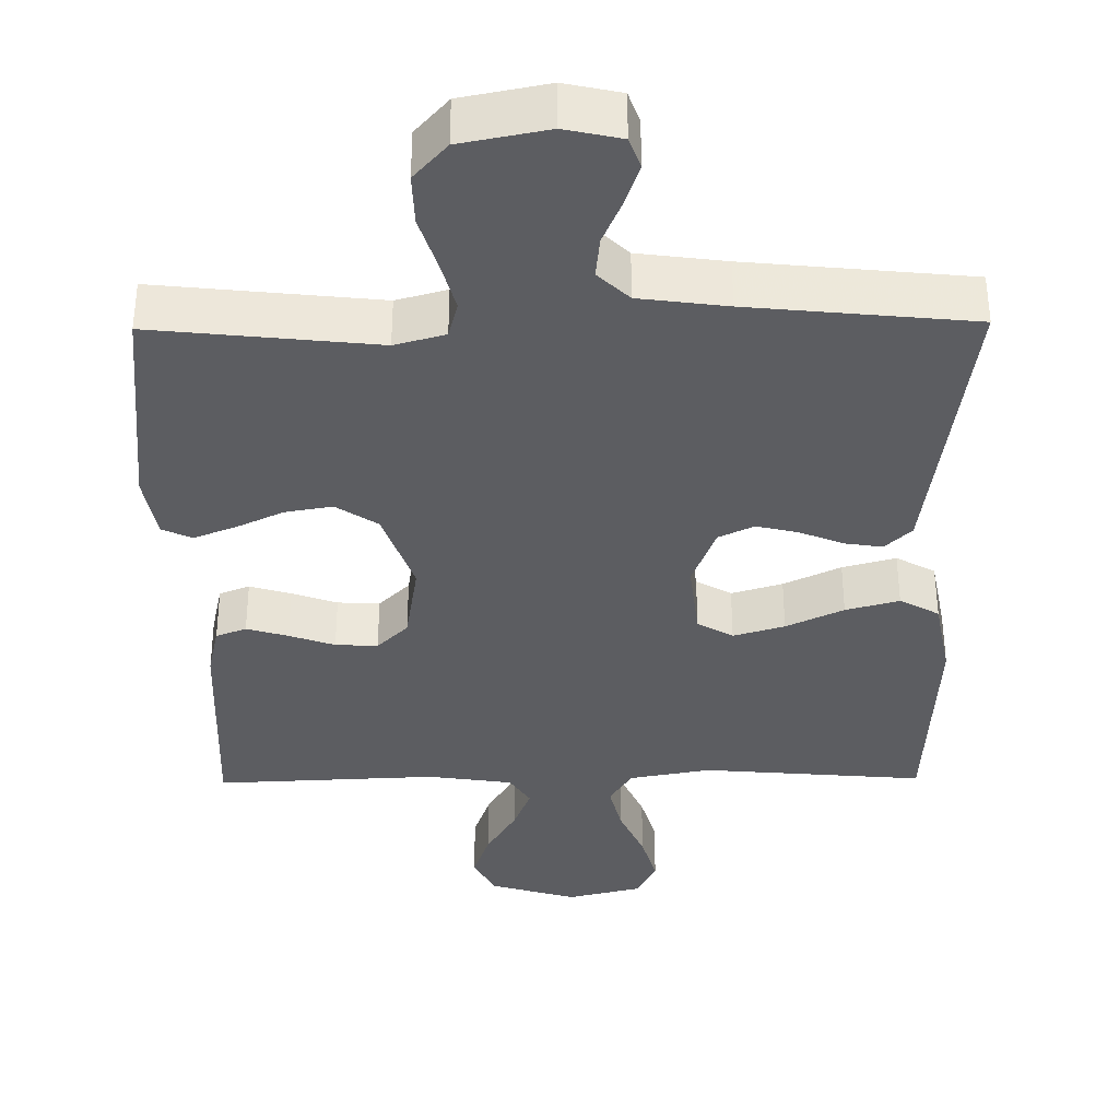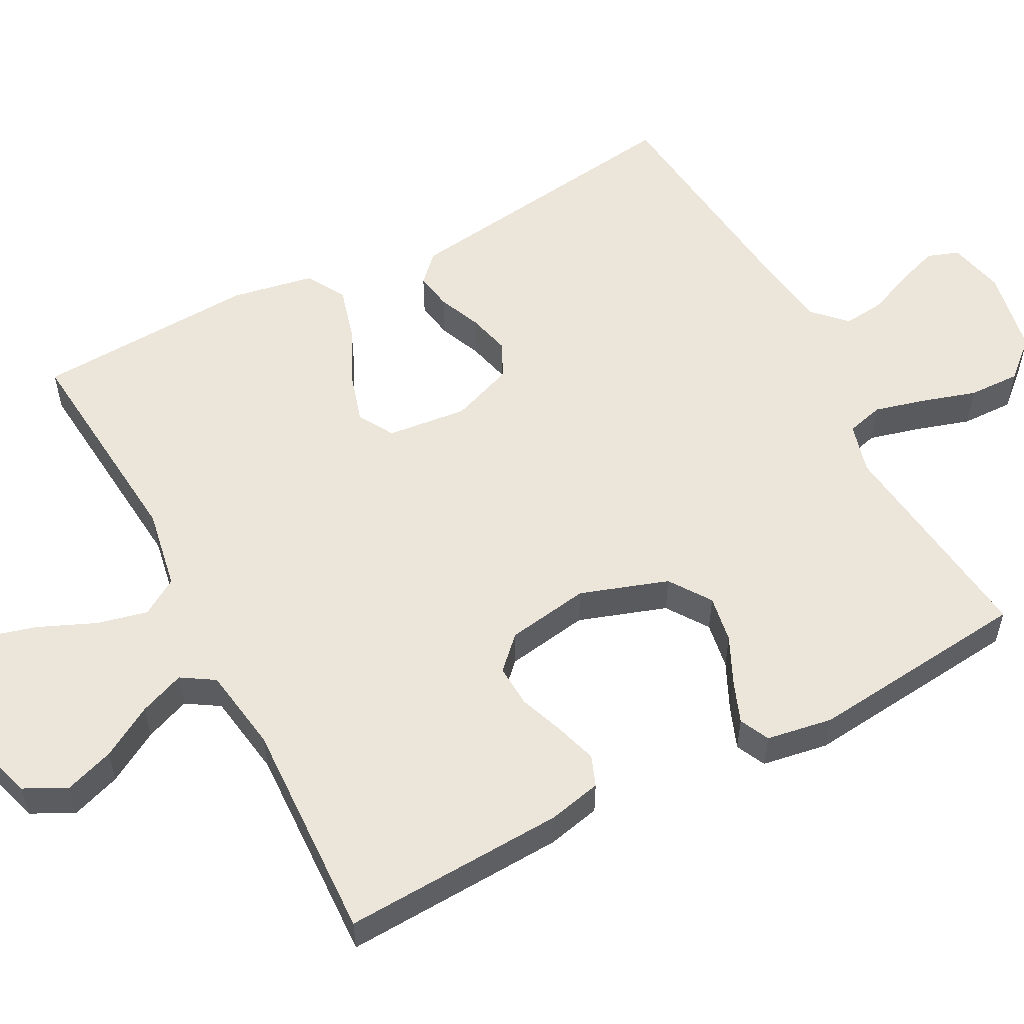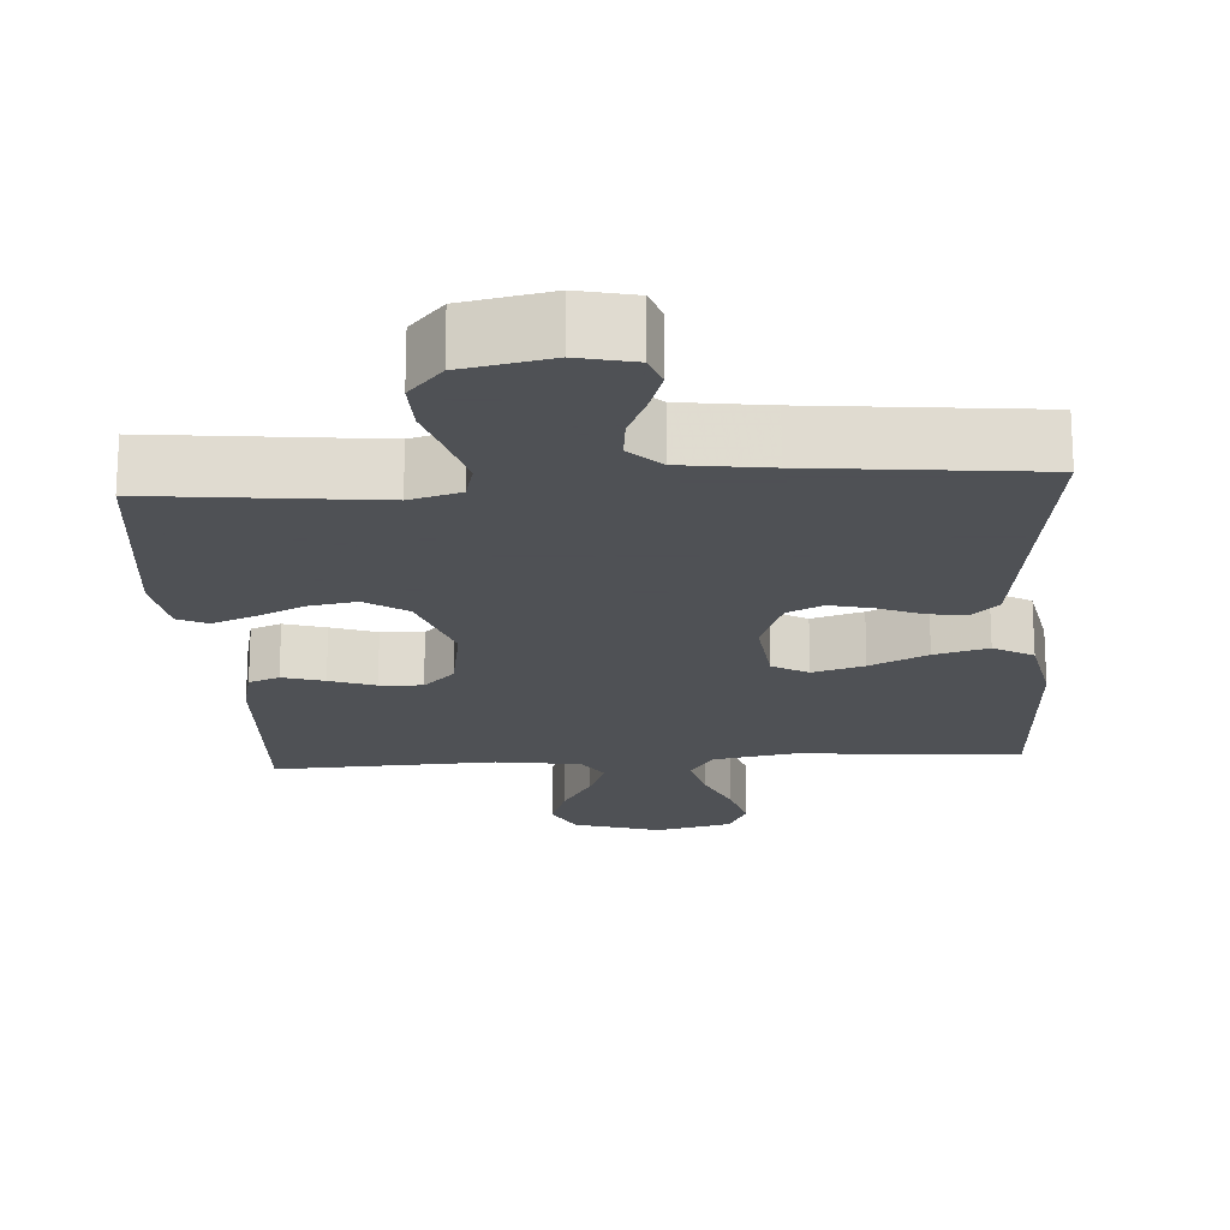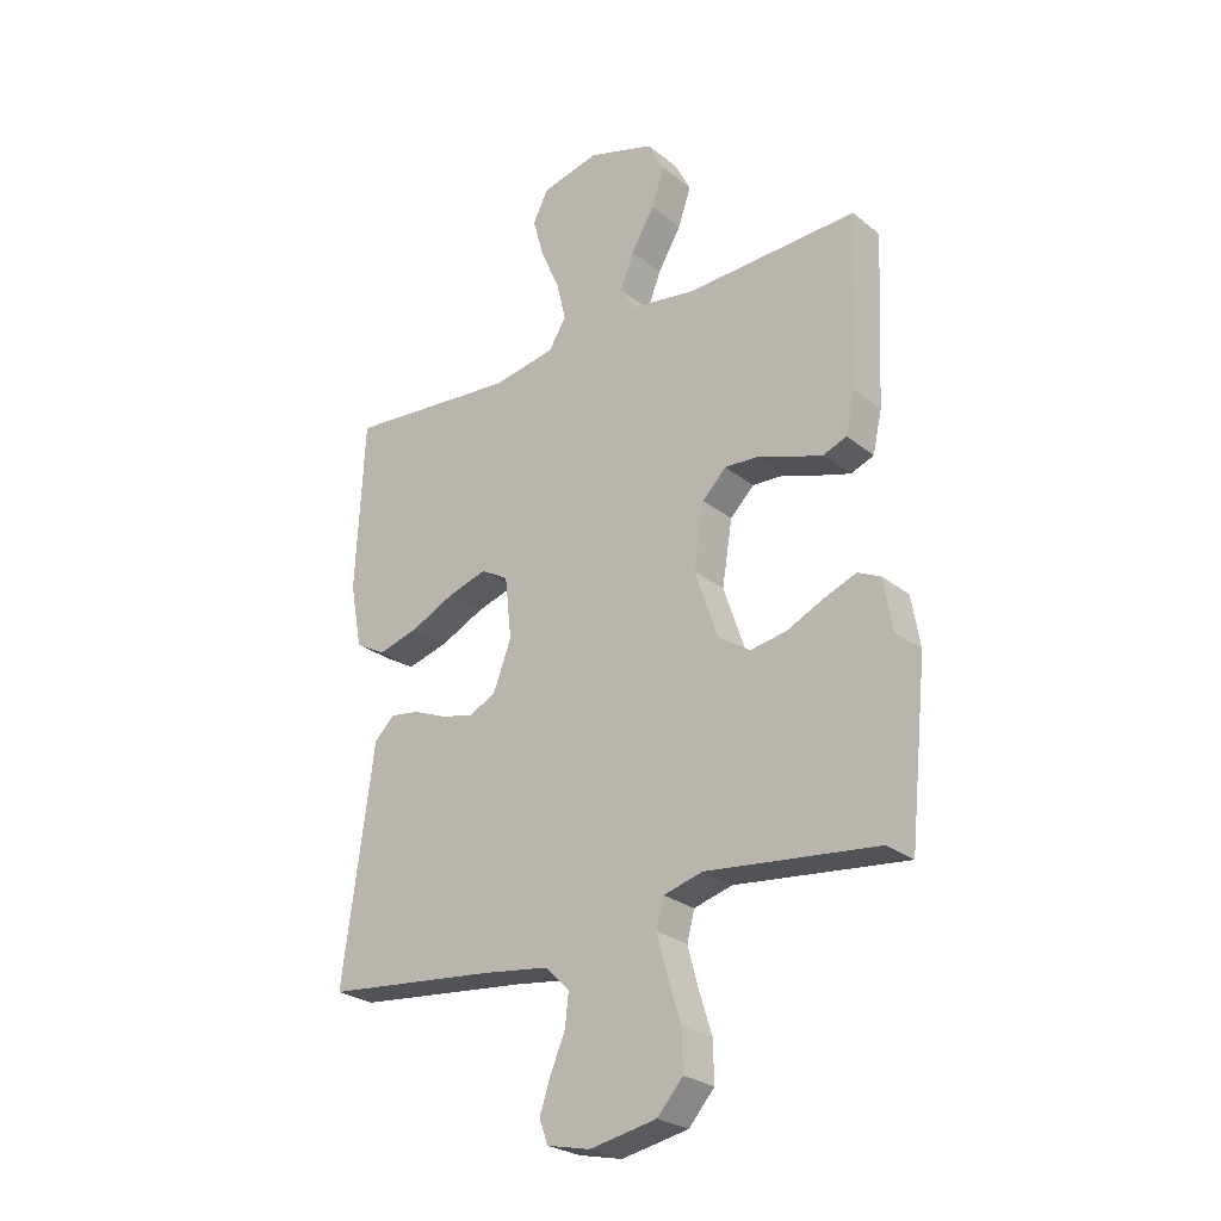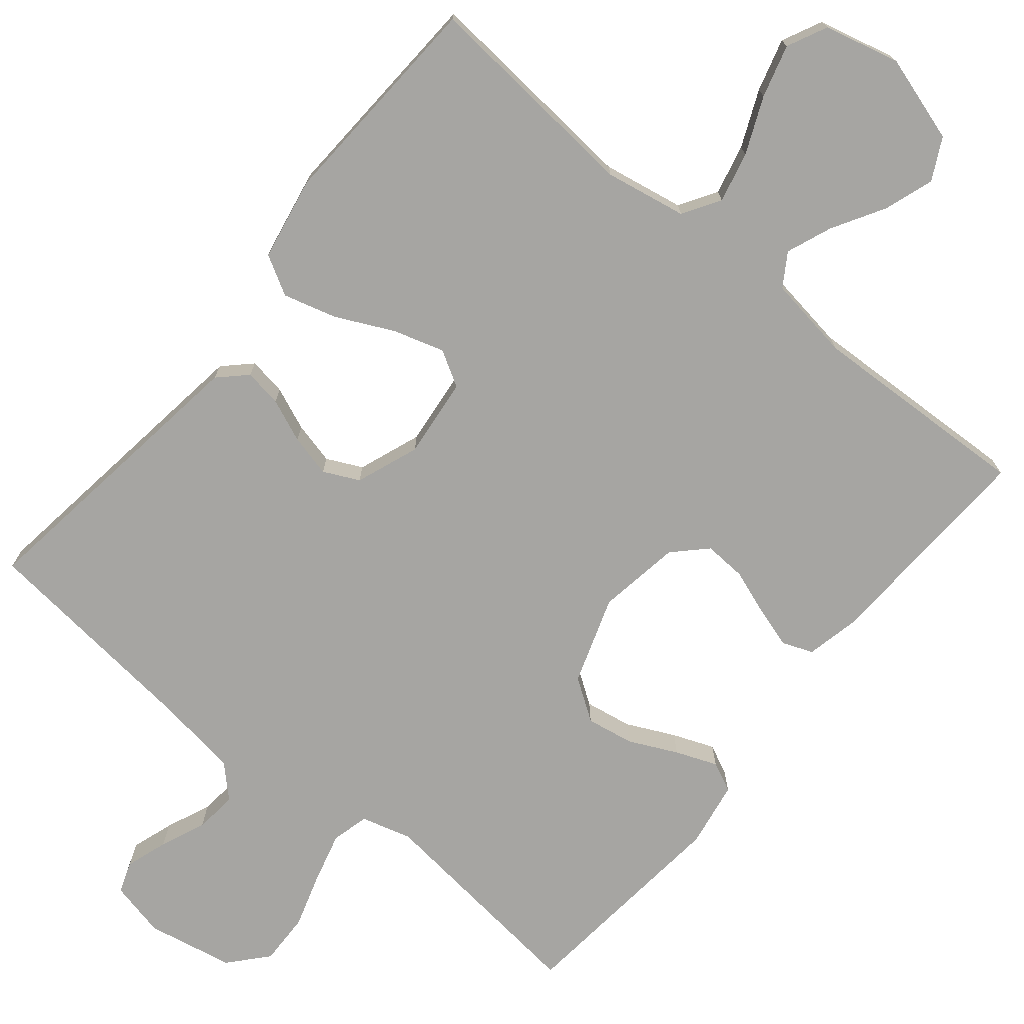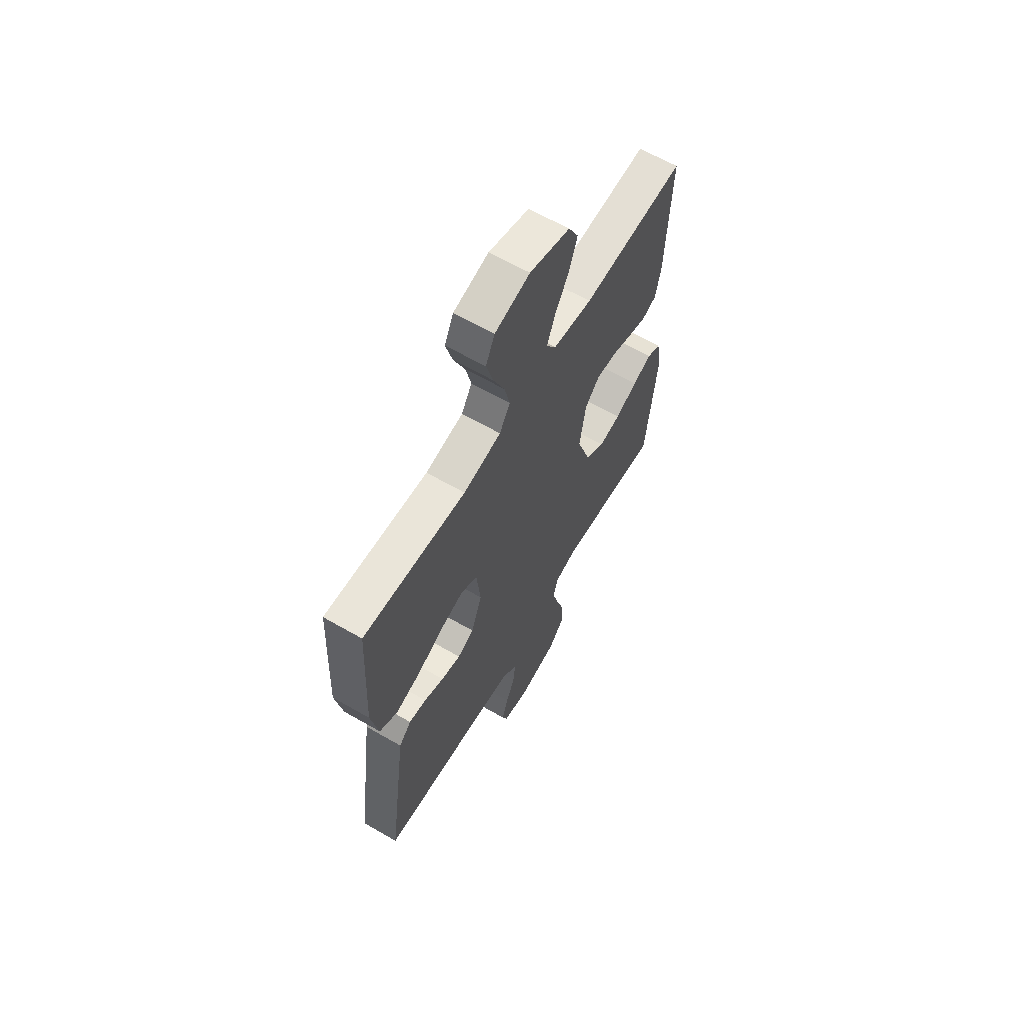
<metadata>
{"format":"obj","ext":"obj","renderer":"f3d","projection":"perspective","resolution":1024,"background":"white","views":[{"elev":-36.3,"azim":-179.3,"up":"+Y"},{"elev":55.4,"azim":62.0,"up":"+Y"},{"elev":-19.5,"azim":-176.2,"up":"+Y"},{"elev":-26.2,"azim":39.1,"up":"+Z"},{"elev":-73.7,"azim":-39.4,"up":"+Y"},{"elev":63.6,"azim":-59.8,"up":"+Z"}]}
</metadata>
<code>
v 0.5 0.07 0.5
v 0.486 0.07 0.2
v 0.47 0.07 0.128
v 0.429 0.07 0.112
v 0.373 0.07 0.129
v 0.312 0.07 0.151
v 0.255 0.07 0.154
v 0.213 0.07 0.112
v 0.195 0.07 0
v 0.235 0.07 -0.118
v 0.291 0.07 -0.156
v 0.355 0.07 -0.145
v 0.42 0.07 -0.114
v 0.476 0.07 -0.092
v 0.516 0.07 -0.111
v 0.531 0.07 -0.2
v 0.5 0.07 -0.5
v 0.2 0.07 -0.467
v 0.132 0.07 -0.486
v 0.119 0.07 -0.536
v 0.137 0.07 -0.604
v 0.16 0.07 -0.678
v 0.162 0.07 -0.748
v 0.117 0.07 -0.799
v 0 0.07 -0.822
v -0.076 0.07 -0.805
v -0.091 0.07 -0.763
v -0.072 0.07 -0.706
v -0.046 0.07 -0.645
v -0.04 0.07 -0.588
v -0.082 0.07 -0.547
v -0.2 0.07 -0.531
v -0.5 0.07 -0.5
v -0.459 0.07 -0.2
v -0.445 0.07 -0.097
v -0.409 0.07 -0.062
v -0.358 0.07 -0.07
v -0.3 0.07 -0.094
v -0.243 0.07 -0.108
v -0.195 0.07 -0.085
v -0.163 0.07 0
v -0.175 0.07 0.108
v -0.223 0.07 0.136
v -0.292 0.07 0.115
v -0.369 0.07 0.078
v -0.441 0.07 0.058
v -0.494 0.07 0.088
v -0.515 0.07 0.2
v -0.5 0.07 0.5
v -0.2 0.07 0.474
v -0.09 0.07 0.494
v -0.059 0.07 0.544
v -0.075 0.07 0.612
v -0.108 0.07 0.688
v -0.128 0.07 0.759
v -0.102 0.07 0.813
v 0 0.07 0.838
v 0.117 0.07 0.802
v 0.146 0.07 0.746
v 0.123 0.07 0.679
v 0.082 0.07 0.609
v 0.058 0.07 0.548
v 0.086 0.07 0.504
v 0.2 0.07 0.487
v 0.5 0 0.5
v 0.486 0 0.2
v 0.47 0 0.128
v 0.429 0 0.112
v 0.373 0 0.129
v 0.312 0 0.151
v 0.255 0 0.154
v 0.213 0 0.112
v 0.195 0 0
v 0.235 0 -0.118
v 0.291 0 -0.156
v 0.355 0 -0.145
v 0.42 0 -0.114
v 0.476 0 -0.092
v 0.516 0 -0.111
v 0.531 0 -0.2
v 0.5 0 -0.5
v 0.2 0 -0.467
v 0.132 0 -0.486
v 0.119 0 -0.536
v 0.137 0 -0.604
v 0.16 0 -0.678
v 0.162 0 -0.748
v 0.117 0 -0.799
v 0 0 -0.822
v -0.076 0 -0.805
v -0.091 0 -0.763
v -0.072 0 -0.706
v -0.046 0 -0.645
v -0.04 0 -0.588
v -0.082 0 -0.547
v -0.2 0 -0.531
v -0.5 0 -0.5
v -0.459 0 -0.2
v -0.445 0 -0.097
v -0.409 0 -0.062
v -0.358 0 -0.07
v -0.3 0 -0.094
v -0.243 0 -0.108
v -0.195 0 -0.085
v -0.163 0 0
v -0.175 0 0.108
v -0.223 0 0.136
v -0.292 0 0.115
v -0.369 0 0.078
v -0.441 0 0.058
v -0.494 0 0.088
v -0.515 0 0.2
v -0.5 0 0.5
v -0.2 0 0.474
v -0.09 0 0.494
v -0.059 0 0.544
v -0.075 0 0.612
v -0.108 0 0.688
v -0.128 0 0.759
v -0.102 0 0.813
v 0 0 0.838
v 0.117 0 0.802
v 0.146 0 0.746
v 0.123 0 0.679
v 0.082 0 0.609
v 0.058 0 0.548
v 0.086 0 0.504
v 0.2 0 0.487
f 59 60 61
f 58 59 61
f 57 58 61
f 56 57 61
f 55 56 61
f 54 55 61
f 53 54 61
f 52 53 61 62
f 51 52 62 63
f 48 49 50
f 47 48 50
f 46 47 50
f 45 46 50
f 44 45 50
f 51 63 64
f 50 51 64
f 44 50 64
f 43 44 64
f 36 37 38
f 35 36 38
f 34 35 38
f 34 38 39
f 33 34 39
f 32 33 39
f 31 32 39 40
f 27 28 29
f 26 27 29
f 25 26 29
f 24 25 29
f 23 24 29
f 22 23 29
f 21 22 29
f 20 21 29 30
f 31 40 41
f 30 31 41
f 20 30 41
f 19 20 41
f 16 17 18
f 15 16 18
f 14 15 18
f 13 14 18
f 12 13 18
f 4 5 6
f 3 4 6
f 2 3 6
f 1 2 6
f 64 1 6
f 64 6 7
f 64 7 8
f 43 64 8
f 42 43 8
f 41 42 8 9
f 19 41 9 10
f 11 12 18 19
f 10 11 19
f 125 124 123
f 125 123 122
f 125 122 121
f 125 121 120
f 125 120 119
f 125 119 118
f 125 118 117
f 126 125 117 116
f 127 126 116 115
f 114 113 112
f 114 112 111
f 114 111 110
f 114 110 109
f 114 109 108
f 128 127 115
f 128 115 114
f 128 114 108
f 128 108 107
f 102 101 100
f 102 100 99
f 102 99 98
f 103 102 98
f 103 98 97
f 103 97 96
f 104 103 96 95
f 93 92 91
f 93 91 90
f 93 90 89
f 93 89 88
f 93 88 87
f 93 87 86
f 93 86 85
f 94 93 85 84
f 105 104 95
f 105 95 94
f 105 94 84
f 105 84 83
f 82 81 80
f 82 80 79
f 82 79 78
f 82 78 77
f 82 77 76
f 70 69 68
f 70 68 67
f 70 67 66
f 70 66 65
f 70 65 128
f 71 70 128
f 72 71 128
f 72 128 107
f 72 107 106
f 73 72 106 105
f 74 73 105 83
f 83 82 76 75
f 83 75 74
f 1 65 66 2
f 2 66 67 3
f 3 67 68 4
f 4 68 69 5
f 5 69 70 6
f 6 70 71 7
f 7 71 72 8
f 8 72 73 9
f 9 73 74 10
f 10 74 75 11
f 11 75 76 12
f 12 76 77 13
f 13 77 78 14
f 14 78 79 15
f 15 79 80 16
f 16 80 81 17
f 17 81 82 18
f 18 82 83 19
f 19 83 84 20
f 20 84 85 21
f 21 85 86 22
f 22 86 87 23
f 23 87 88 24
f 24 88 89 25
f 25 89 90 26
f 26 90 91 27
f 27 91 92 28
f 28 92 93 29
f 29 93 94 30
f 30 94 95 31
f 31 95 96 32
f 32 96 97 33
f 33 97 98 34
f 34 98 99 35
f 35 99 100 36
f 36 100 101 37
f 37 101 102 38
f 38 102 103 39
f 39 103 104 40
f 40 104 105 41
f 41 105 106 42
f 42 106 107 43
f 43 107 108 44
f 44 108 109 45
f 45 109 110 46
f 46 110 111 47
f 47 111 112 48
f 48 112 113 49
f 49 113 114 50
f 50 114 115 51
f 51 115 116 52
f 52 116 117 53
f 53 117 118 54
f 54 118 119 55
f 55 119 120 56
f 56 120 121 57
f 57 121 122 58
f 58 122 123 59
f 59 123 124 60
f 60 124 125 61
f 61 125 126 62
f 62 126 127 63
f 63 127 128 64
f 64 128 65 1

</code>
